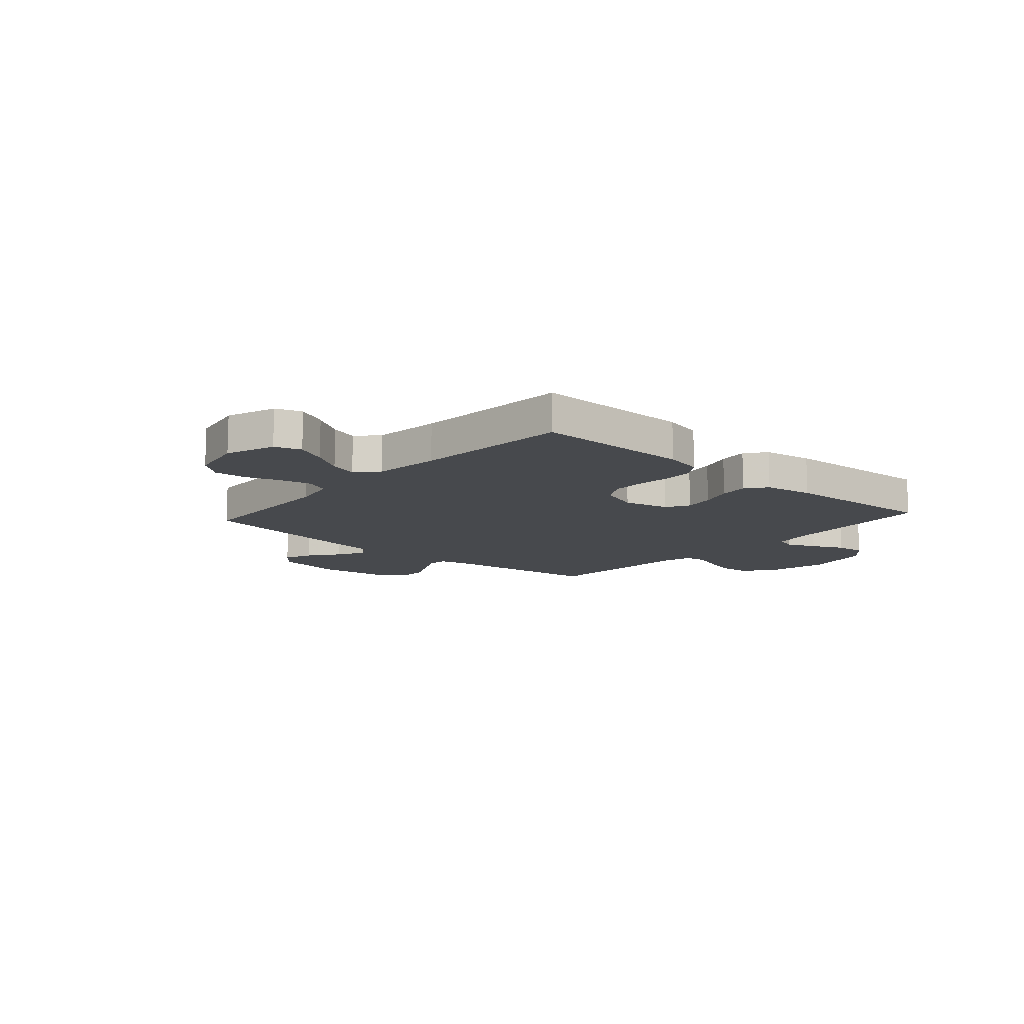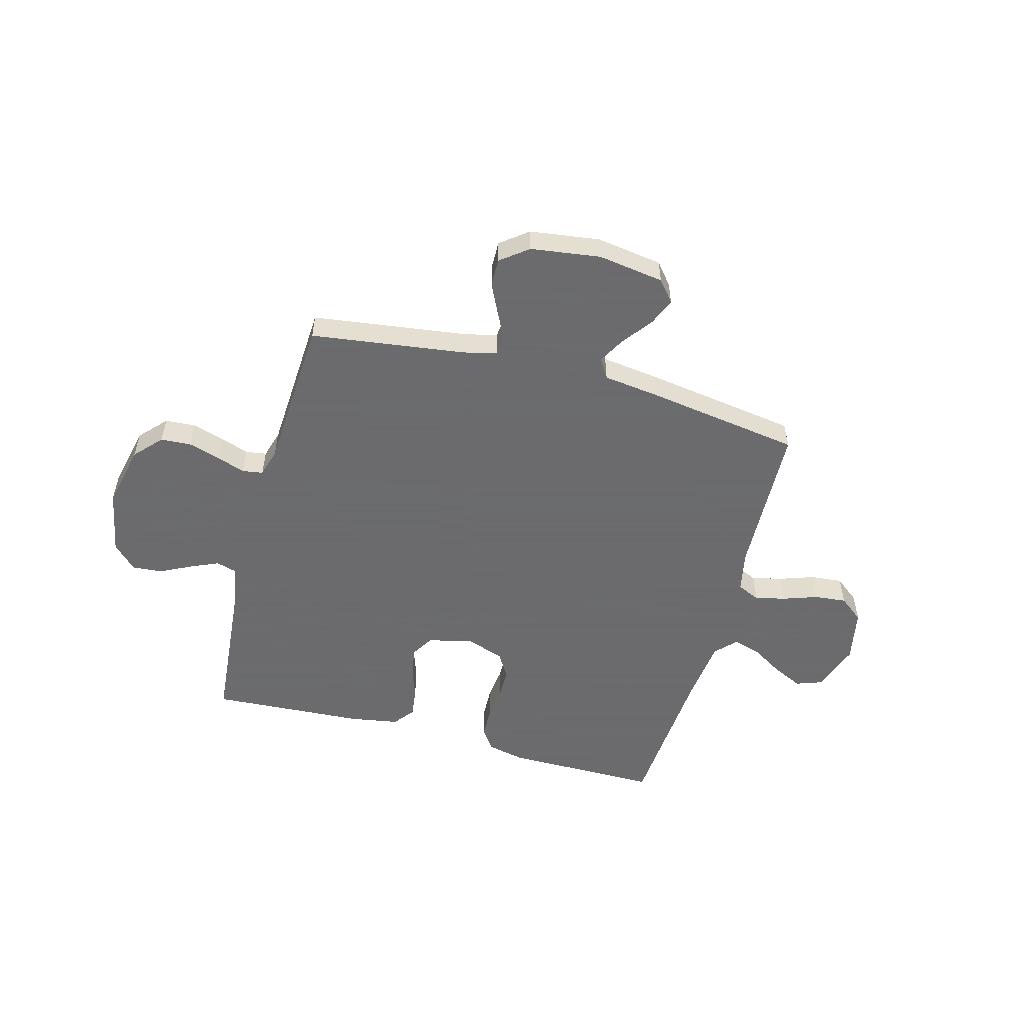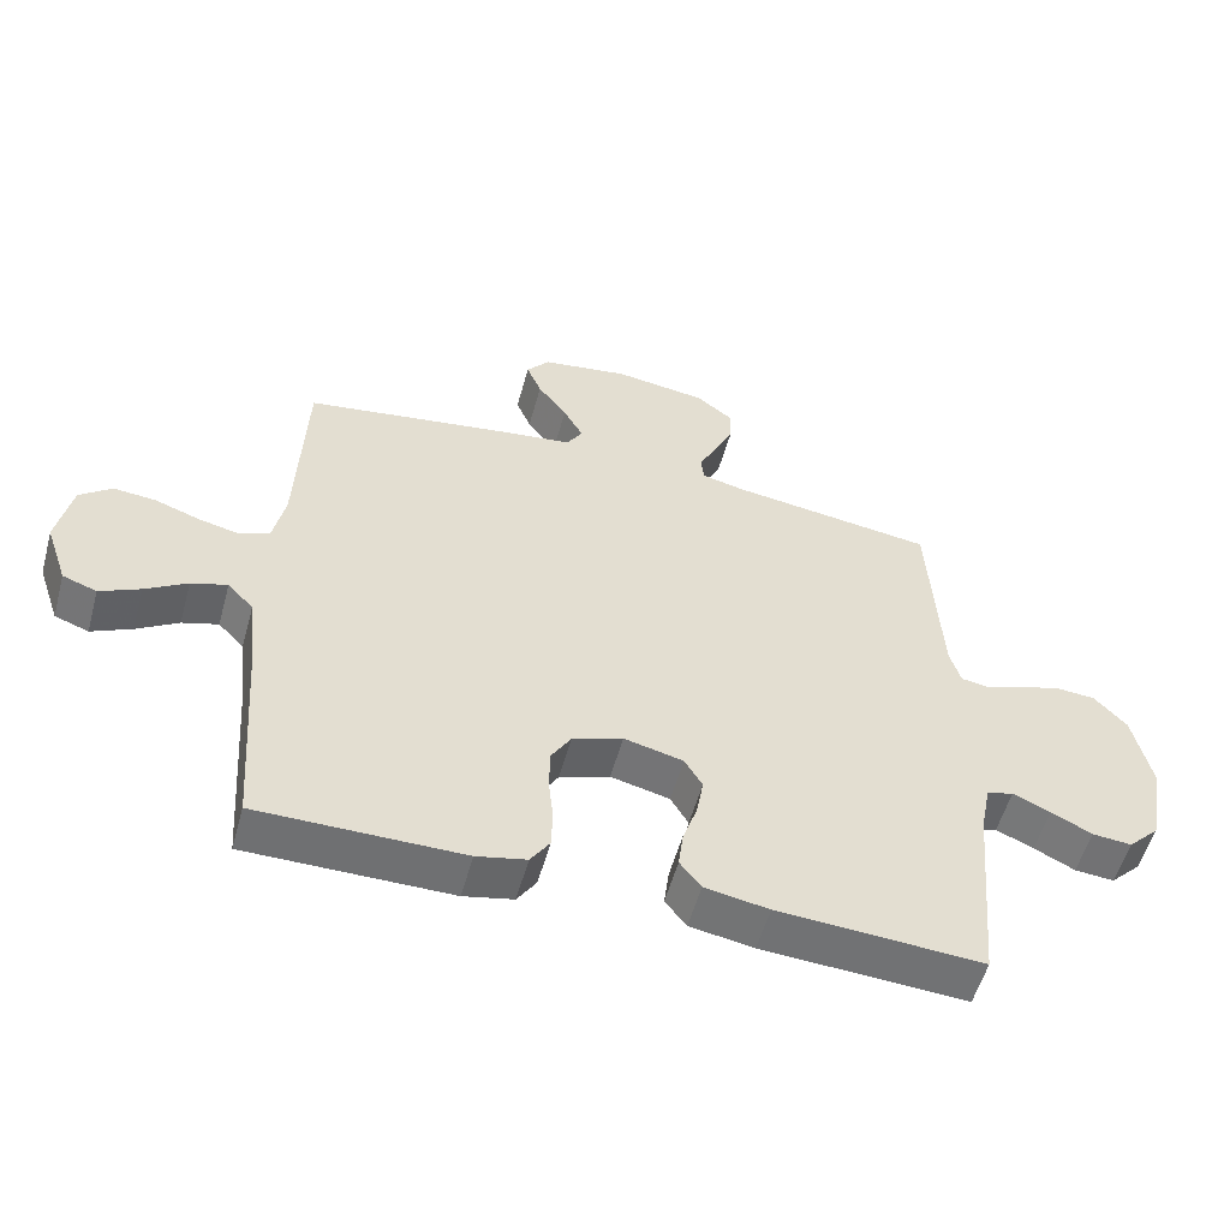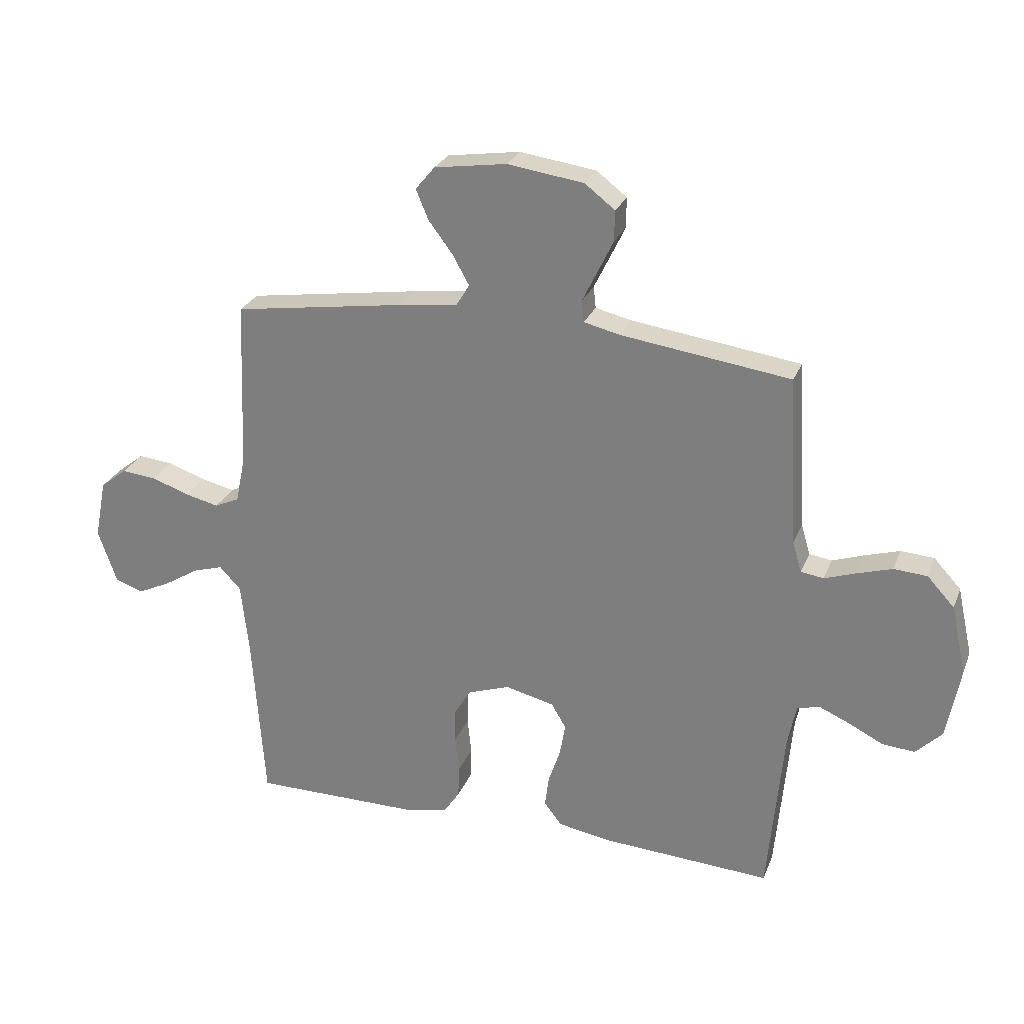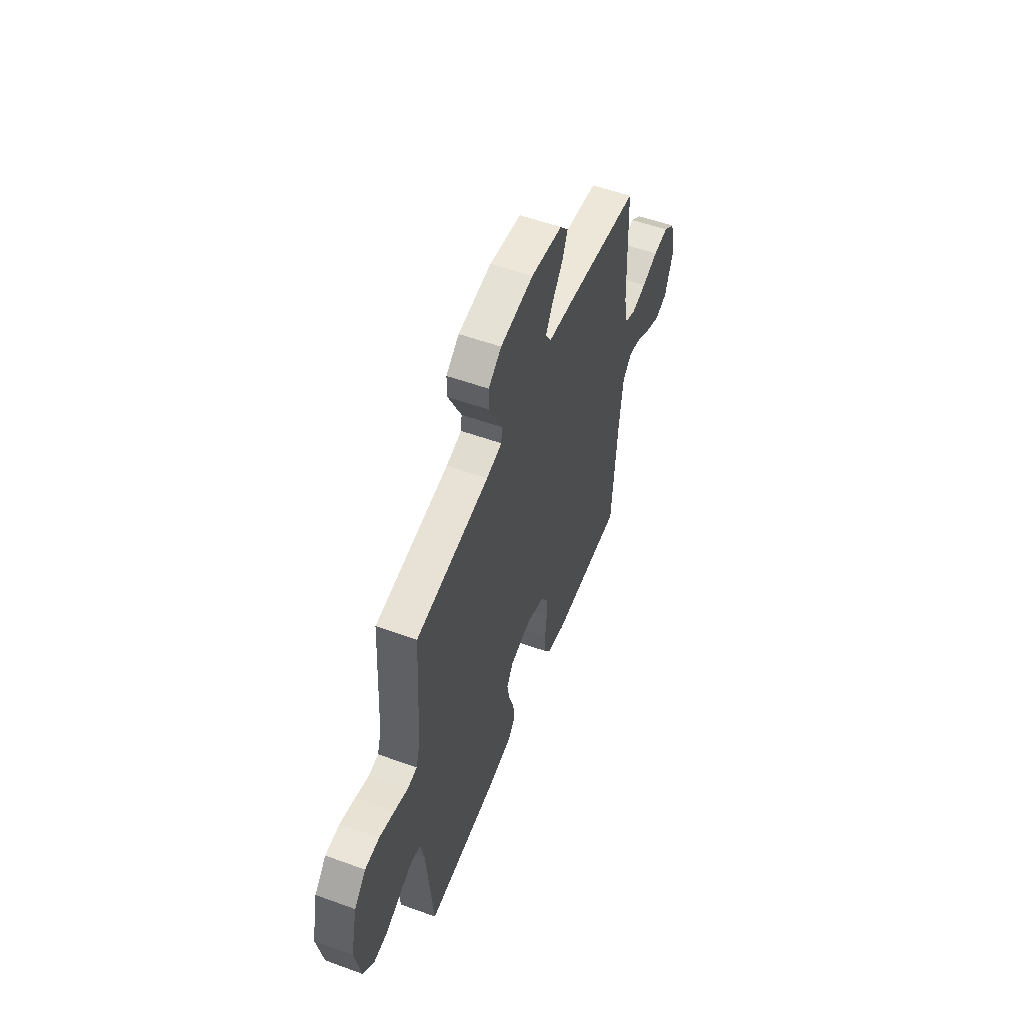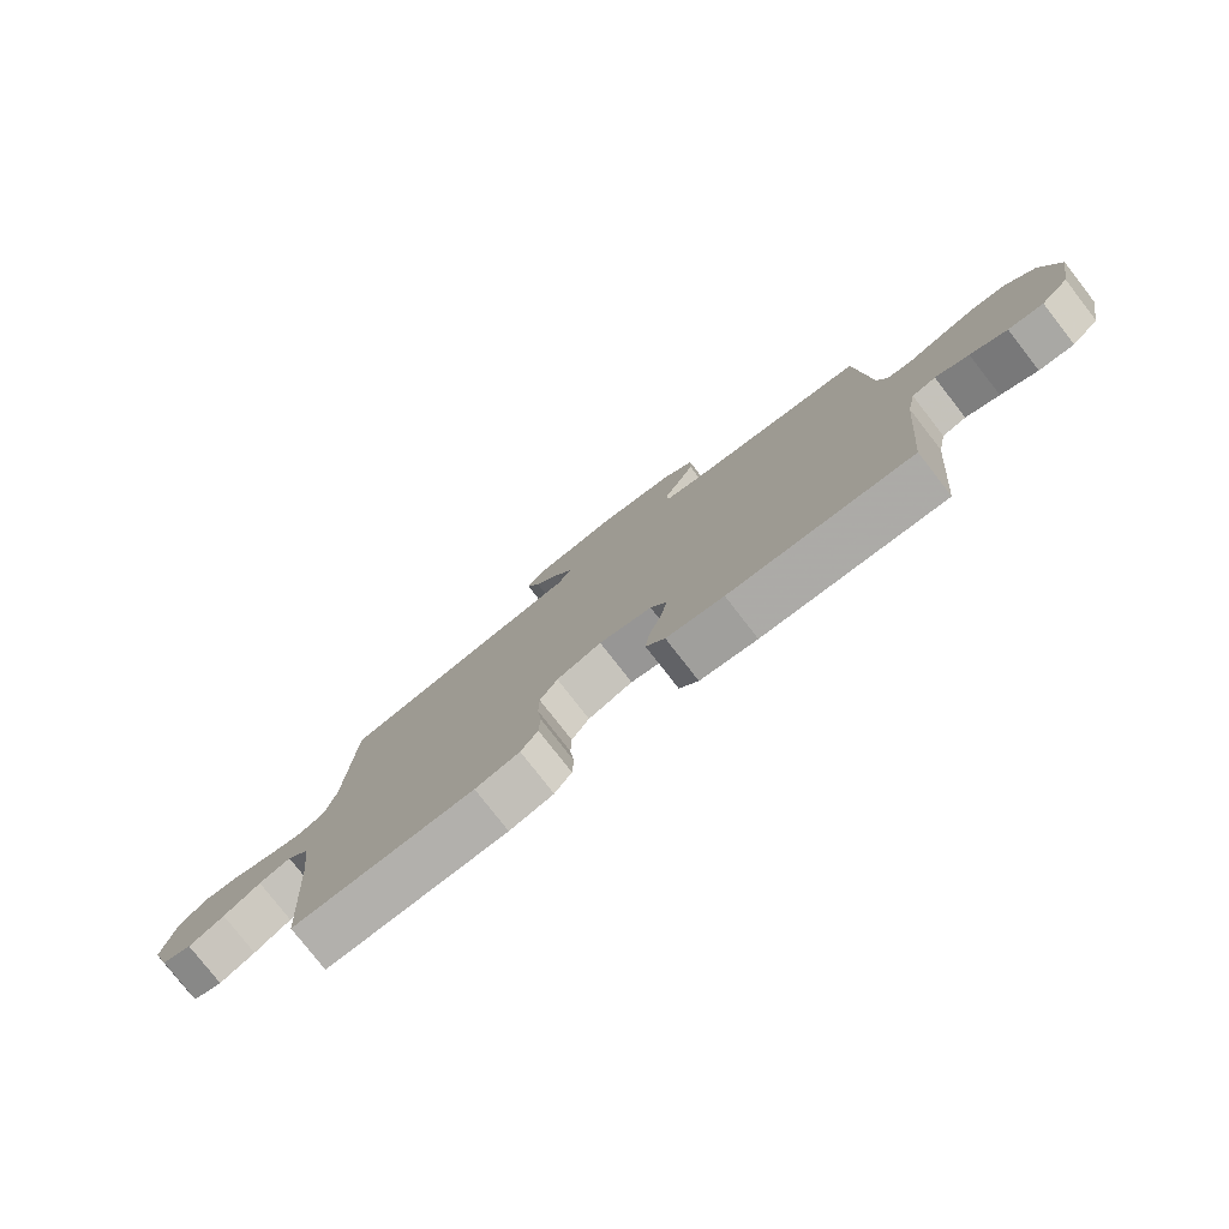
<metadata>
{"format":"obj","ext":"obj","renderer":"f3d","projection":"perspective","resolution":1024,"background":"white","views":[{"elev":-12.0,"azim":138.2,"up":"+Y"},{"elev":-53.5,"azim":-15.2,"up":"+Y"},{"elev":-54.9,"azim":164.6,"up":"+Z"},{"elev":26.4,"azim":-161.4,"up":"+Z"},{"elev":54.9,"azim":-69.0,"up":"+Z"},{"elev":-78.7,"azim":-142.1,"up":"+Z"}]}
</metadata>
<code>
v -0.5 0.07 -0.5
v -0.527 0.07 -0.2
v -0.542 0.07 -0.126
v -0.581 0.07 -0.115
v -0.636 0.07 -0.139
v -0.696 0.07 -0.169
v -0.754 0.07 -0.174
v -0.8 0.07 -0.128
v -0.824 0.07 0
v -0.797 0.07 0.122
v -0.749 0.07 0.174
v -0.69 0.07 0.178
v -0.628 0.07 0.159
v -0.573 0.07 0.14
v -0.533 0.07 0.146
v -0.517 0.07 0.2
v -0.5 0.07 0.5
v -0.2 0.07 0.541
v -0.137 0.07 0.556
v -0.133 0.07 0.594
v -0.159 0.07 0.647
v -0.187 0.07 0.705
v -0.188 0.07 0.759
v -0.135 0.07 0.8
v 0 0.07 0.819
v 0.128 0.07 0.8
v 0.162 0.07 0.759
v 0.14 0.07 0.706
v 0.097 0.07 0.649
v 0.068 0.07 0.597
v 0.091 0.07 0.559
v 0.2 0.07 0.545
v 0.5 0.07 0.5
v 0.512 0.07 0.2
v 0.529 0.07 0.119
v 0.573 0.07 0.099
v 0.633 0.07 0.113
v 0.699 0.07 0.136
v 0.761 0.07 0.142
v 0.808 0.07 0.105
v 0.829 0.07 0
v 0.796 0.07 -0.095
v 0.746 0.07 -0.113
v 0.687 0.07 -0.085
v 0.626 0.07 -0.047
v 0.573 0.07 -0.031
v 0.535 0.07 -0.071
v 0.521 0.07 -0.2
v 0.5 0.07 -0.5
v 0.2 0.07 -0.5
v 0.127 0.07 -0.484
v 0.099 0.07 -0.442
v 0.097 0.07 -0.385
v 0.104 0.07 -0.32
v 0.103 0.07 -0.259
v 0.074 0.07 -0.211
v 0 0.07 -0.185
v -0.087 0.07 -0.206
v -0.113 0.07 -0.25
v -0.103 0.07 -0.308
v -0.082 0.07 -0.37
v -0.075 0.07 -0.426
v -0.106 0.07 -0.466
v -0.2 0.07 -0.482
v -0.5 0 -0.5
v -0.527 0 -0.2
v -0.542 0 -0.126
v -0.581 0 -0.115
v -0.636 0 -0.139
v -0.696 0 -0.169
v -0.754 0 -0.174
v -0.8 0 -0.128
v -0.824 0 0
v -0.797 0 0.122
v -0.749 0 0.174
v -0.69 0 0.178
v -0.628 0 0.159
v -0.573 0 0.14
v -0.533 0 0.146
v -0.517 0 0.2
v -0.5 0 0.5
v -0.2 0 0.541
v -0.137 0 0.556
v -0.133 0 0.594
v -0.159 0 0.647
v -0.187 0 0.705
v -0.188 0 0.759
v -0.135 0 0.8
v 0 0 0.819
v 0.128 0 0.8
v 0.162 0 0.759
v 0.14 0 0.706
v 0.097 0 0.649
v 0.068 0 0.597
v 0.091 0 0.559
v 0.2 0 0.545
v 0.5 0 0.5
v 0.512 0 0.2
v 0.529 0 0.119
v 0.573 0 0.099
v 0.633 0 0.113
v 0.699 0 0.136
v 0.761 0 0.142
v 0.808 0 0.105
v 0.829 0 0
v 0.796 0 -0.095
v 0.746 0 -0.113
v 0.687 0 -0.085
v 0.626 0 -0.047
v 0.573 0 -0.031
v 0.535 0 -0.071
v 0.521 0 -0.2
v 0.5 0 -0.5
v 0.2 0 -0.5
v 0.127 0 -0.484
v 0.099 0 -0.442
v 0.097 0 -0.385
v 0.104 0 -0.32
v 0.103 0 -0.259
v 0.074 0 -0.211
v 0 0 -0.185
v -0.087 0 -0.206
v -0.113 0 -0.25
v -0.103 0 -0.308
v -0.082 0 -0.37
v -0.075 0 -0.426
v -0.106 0 -0.466
v -0.2 0 -0.482
f 64 1 2
f 63 64 2
f 62 63 2
f 61 62 2
f 60 61 2
f 59 60 2 3
f 58 59 3
f 57 58 3 4
f 52 53 54
f 51 52 54
f 50 51 54
f 49 50 54
f 48 49 54
f 47 48 54 55
f 46 47 55 56
f 43 44 45
f 42 43 45
f 41 42 45
f 40 41 45
f 39 40 45
f 38 39 45
f 37 38 45
f 36 37 45 46
f 46 56 57
f 36 46 57
f 35 36 57
f 31 32 33 34
f 27 28 29
f 26 27 29
f 25 26 29
f 24 25 29
f 23 24 29
f 22 23 29
f 21 22 29
f 20 21 29
f 19 20 29 30
f 18 19 30 31
f 34 35 57
f 31 34 57
f 18 31 57
f 17 18 57
f 16 17 57
f 12 13 14
f 11 12 14
f 10 11 14
f 9 10 14
f 8 9 14
f 7 8 14
f 6 7 14
f 5 6 14
f 15 16 57 4
f 4 5 14 15
f 66 65 128
f 66 128 127
f 66 127 126
f 66 126 125
f 66 125 124
f 67 66 124 123
f 67 123 122
f 68 67 122 121
f 118 117 116
f 118 116 115
f 118 115 114
f 118 114 113
f 118 113 112
f 119 118 112 111
f 120 119 111 110
f 109 108 107
f 109 107 106
f 109 106 105
f 109 105 104
f 109 104 103
f 109 103 102
f 109 102 101
f 110 109 101 100
f 121 120 110
f 121 110 100
f 121 100 99
f 98 97 96 95
f 93 92 91
f 93 91 90
f 93 90 89
f 93 89 88
f 93 88 87
f 93 87 86
f 93 86 85
f 93 85 84
f 94 93 84 83
f 95 94 83 82
f 121 99 98
f 121 98 95
f 121 95 82
f 121 82 81
f 121 81 80
f 78 77 76
f 78 76 75
f 78 75 74
f 78 74 73
f 78 73 72
f 78 72 71
f 78 71 70
f 78 70 69
f 68 121 80 79
f 79 78 69 68
f 1 65 66 2
f 2 66 67 3
f 3 67 68 4
f 4 68 69 5
f 5 69 70 6
f 6 70 71 7
f 7 71 72 8
f 8 72 73 9
f 9 73 74 10
f 10 74 75 11
f 11 75 76 12
f 12 76 77 13
f 13 77 78 14
f 14 78 79 15
f 15 79 80 16
f 16 80 81 17
f 17 81 82 18
f 18 82 83 19
f 19 83 84 20
f 20 84 85 21
f 21 85 86 22
f 22 86 87 23
f 23 87 88 24
f 24 88 89 25
f 25 89 90 26
f 26 90 91 27
f 27 91 92 28
f 28 92 93 29
f 29 93 94 30
f 30 94 95 31
f 31 95 96 32
f 32 96 97 33
f 33 97 98 34
f 34 98 99 35
f 35 99 100 36
f 36 100 101 37
f 37 101 102 38
f 38 102 103 39
f 39 103 104 40
f 40 104 105 41
f 41 105 106 42
f 42 106 107 43
f 43 107 108 44
f 44 108 109 45
f 45 109 110 46
f 46 110 111 47
f 47 111 112 48
f 48 112 113 49
f 49 113 114 50
f 50 114 115 51
f 51 115 116 52
f 52 116 117 53
f 53 117 118 54
f 54 118 119 55
f 55 119 120 56
f 56 120 121 57
f 57 121 122 58
f 58 122 123 59
f 59 123 124 60
f 60 124 125 61
f 61 125 126 62
f 62 126 127 63
f 63 127 128 64
f 64 128 65 1

</code>
